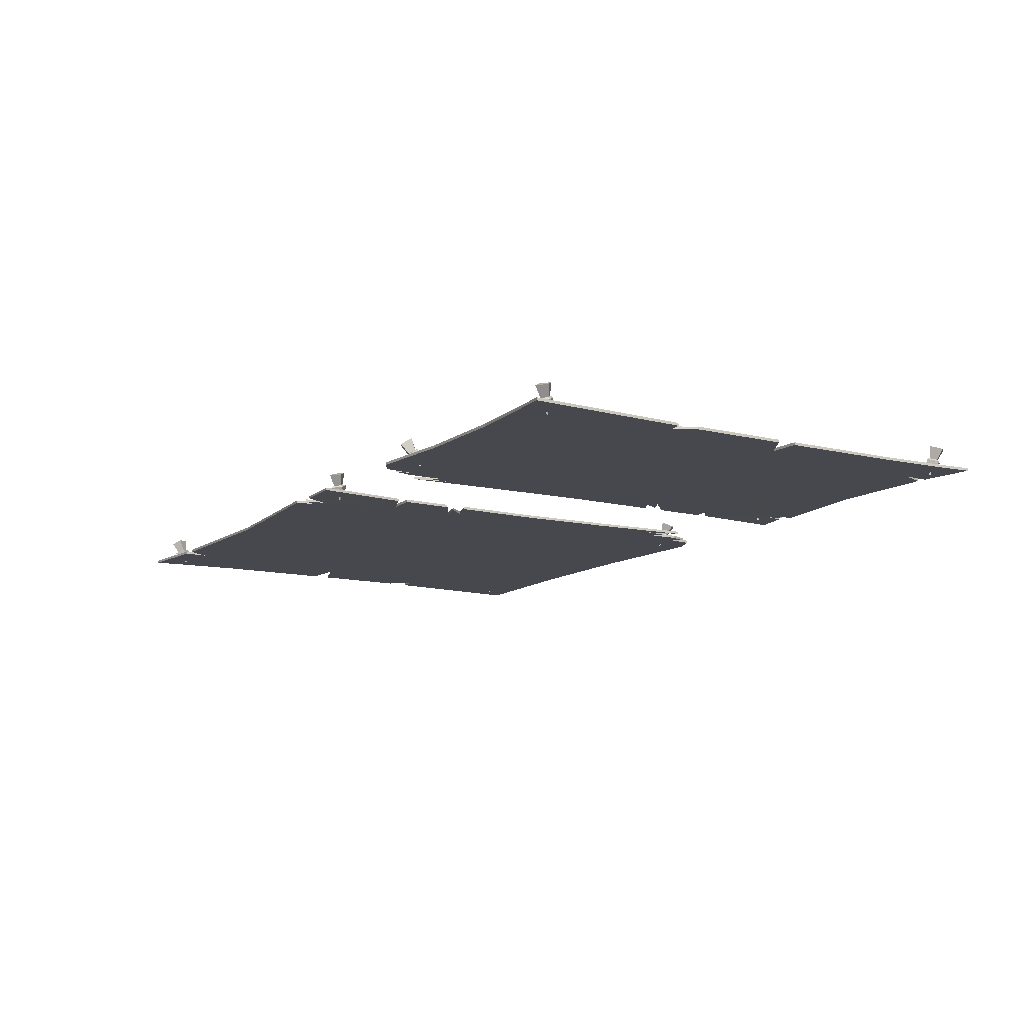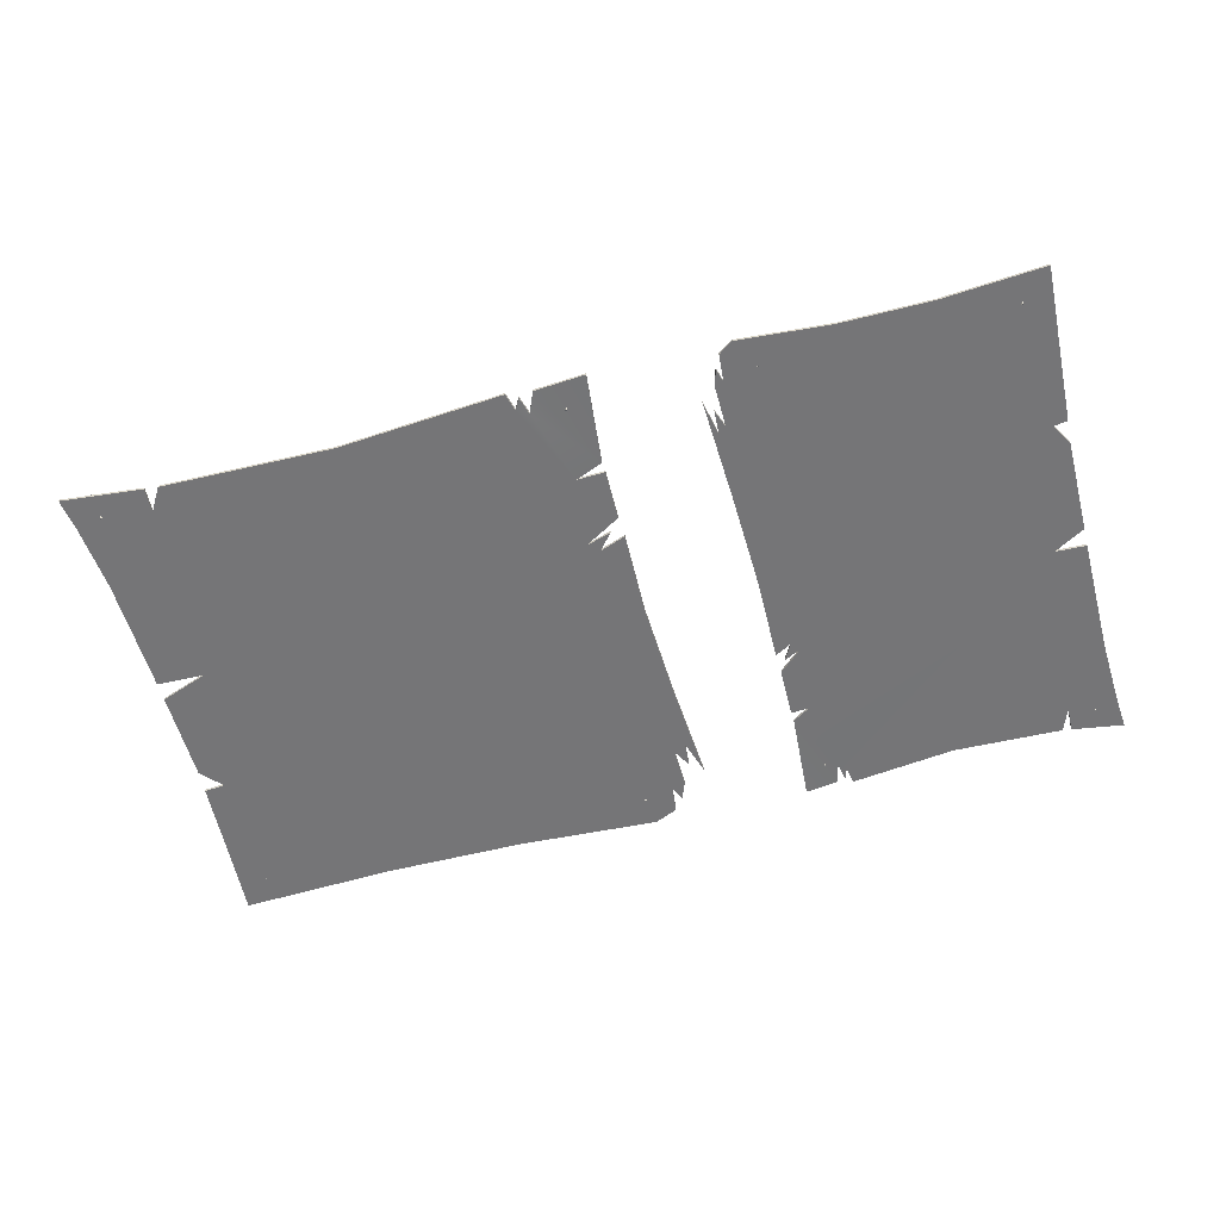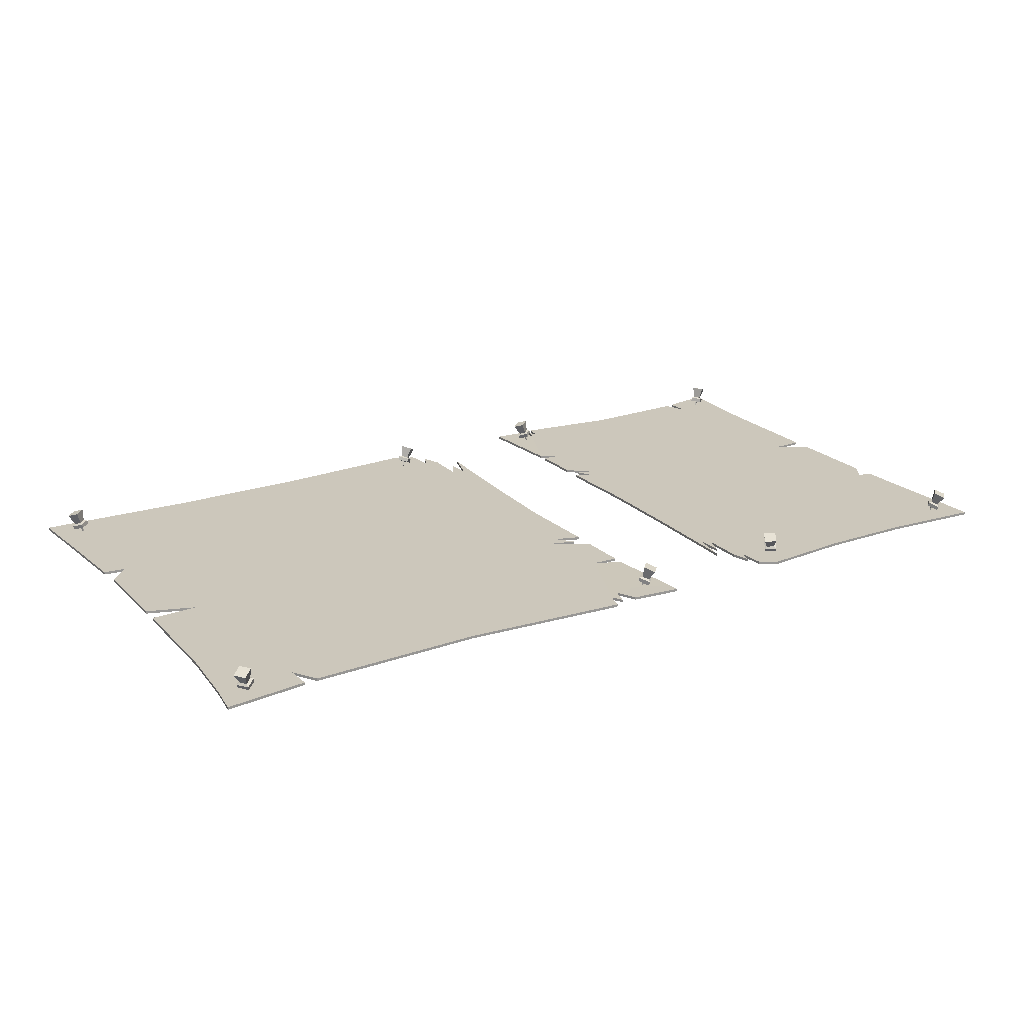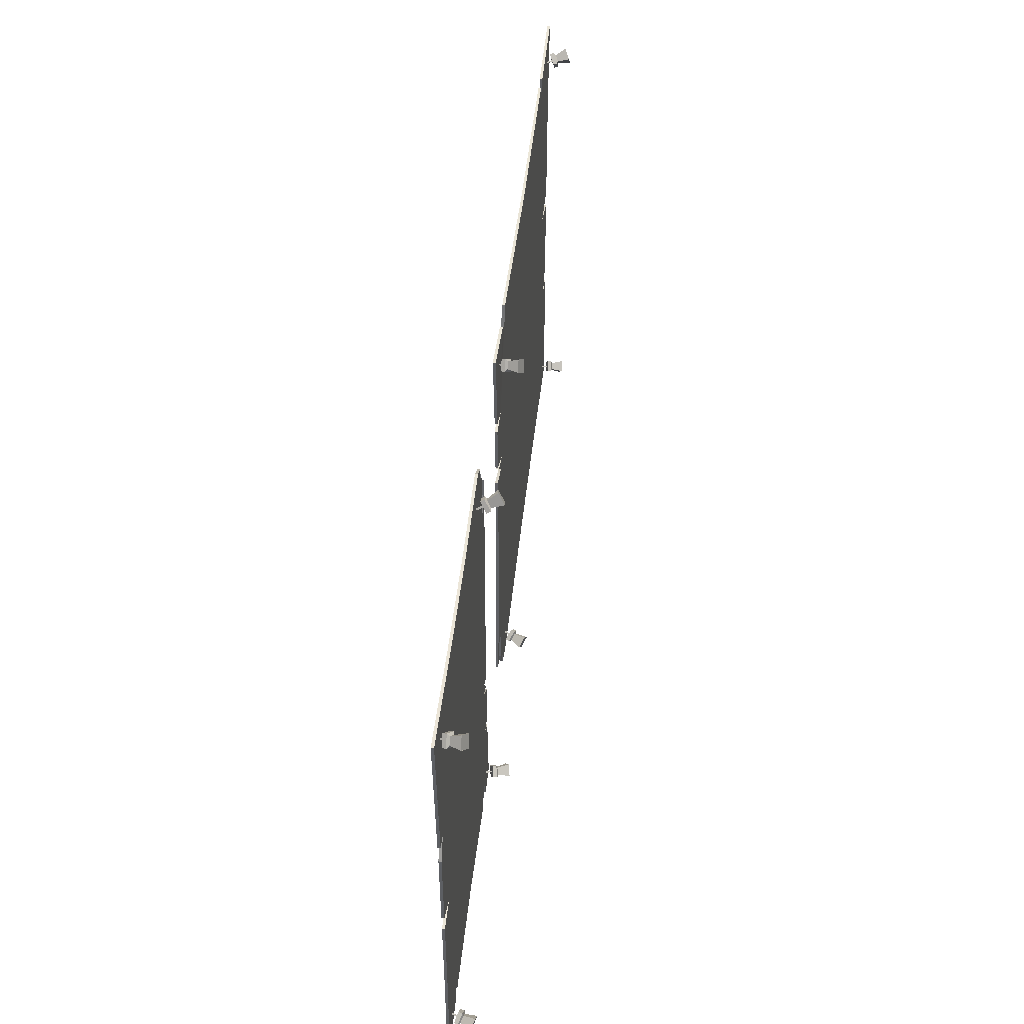
<metadata>
{"format":"obj","ext":"obj","renderer":"f3d","projection":"perspective","resolution":1024,"background":"white","views":[{"elev":-11.8,"azim":-121.4,"up":"+Z"},{"elev":-56.6,"azim":-165.3,"up":"+Z"},{"elev":21.6,"azim":148.3,"up":"+Z"},{"elev":49.4,"azim":-83.8,"up":"+Y"}]}
</metadata>
<code>
g default
v -0.2122 5.08 0.02666
v -0.2718 5.017 0.02845
v -0.2132 4.962 0.06002
v -0.1536 5.025 0.05823
v -0.2198 5.091 0.05394
v -0.2824 5.025 0.05582
v -0.2208 4.967 0.08898
v -0.1582 5.033 0.0871
v -0.1853 5.035 0.09168
v -0.2229 5.07 0.07146
v -0.261 5.03 0.07261
v -0.2235 4.995 0.09282
v -0.1829 5.06 0.18
v -0.2448 5.118 0.1467
v -0.3078 5.052 0.1486
v -0.2459 4.994 0.1819
v -0.2193 5.02 0.03989
v -0.2123 5.014 0.04362
v -0.2122 5.028 0.03967
v -0.2053 5.021 0.0434
v -0.1994 4.999 -0.03367
v -0.1925 4.993 -0.02994
v -0.1924 5.006 -0.03388
v -0.1854 5 -0.03015
v 0.07977 1.645 0.05717
v 0.0254 1.588 0.02122
v 0.08257 1.525 0.03464
v 0.1369 1.582 0.07059
v 0.06739 1.643 0.08481
v 0.01029 1.583 0.04705
v 0.07034 1.517 0.06114
v 0.1274 1.576 0.0989
v 0.0999 1.576 0.09906
v 0.06329 1.616 0.09047
v 0.02849 1.58 0.06746
v 0.06509 1.539 0.07605
v 0.08716 1.559 0.1884
v 0.02677 1.625 0.1743
v -0.03065 1.566 0.1363
v 0.02974 1.499 0.1505
v 0.07532 1.586 0.04136
v 0.08208 1.578 0.04294
v 0.08174 1.593 0.0456
v 0.0885 1.585 0.04719
v 0.1075 1.6 -0.02946
v 0.1143 1.592 -0.02788
v 0.1139 1.607 -0.02522
v 0.1207 1.599 -0.02363
v 3.414 5.2 -0.01225
v 2.803 5.14 -0.01225
v 2.813 4.95 -0.01225
v 2.703 5.131 -0.01225
v 1.413 5.11 -0.01225
v 0.1759 5.212 -0.01225
v 0.1402 5.081 -0.01225
v 0.09367 5.165 -0.01225
v 0.05349 5.029 -0.01225
v -0.0116 5.187 -0.006854
v -0.3924 5.218 -0.01225
v 3.379 4.952 -0.01225
v -0.3222 4.537 -0.01225
v 3.337 4.447 -0.01225
v -0.1153 4.451 -0.01225
v 3.324 3.56 -0.01225
v -0.3261 4.459 -0.01225
v 2.962 3.552 -0.01225
v -0.3192 4.08 -0.01225
v 3.324 3.418 -0.01225
v -0.04439 3.918 -0.01225
v 3.324 2.707 -0.01225
v -0.2405 3.98 -0.01225
v 3.177 2.55 -0.01225
v -0.1296 3.851 -0.01225
v 3.337 2.532 -0.01225
v -0.3256 3.922 -0.01225
v 3.375 1.93 -0.01225
v -0.3096 3.278 -0.01225
v 3.414 1.363 -0.01225
v 0.08162 1.368 -0.01225
v -0.09097 1.444 -0.01225
v -0.116 1.654 -0.01225
v -0.1612 1.54 -0.01225
v -0.2184 1.679 -0.01225
v -0.2131 1.983 -0.01225
v -0.2908 1.846 -0.01225
v -0.3066 2.036 -0.01225
v -0.3885 1.765 -0.01225
v -0.3386 2.55 -0.01225
v 2.226 1.42 -0.01225
v 1.154 1.421 -0.01225
v -3.518 1.382 -0.01225
v -3.13 1.442 -0.01225
v -3.136 1.632 -0.01225
v -3.066 1.451 -0.01225
v -2.245 1.471 -0.01225
v -1.458 1.369 -0.01225
v -1.435 1.5 -0.01225
v -1.406 1.416 -0.01225
v -1.38 1.551 -0.01225
v -1.339 1.394 -0.006854
v -1.097 1.363 -0.01225
v -3.496 1.63 -0.01225
v -1.141 2.044 -0.01225
v -3.469 2.135 -0.01225
v -1.273 2.13 -0.01225
v -3.46 3.022 -0.01225
v -1.138 2.122 -0.01225
v -3.23 3.03 -0.01225
v -1.143 2.5 -0.01225
v -3.46 3.164 -0.01225
v -1.317 2.663 -0.01225
v -3.46 3.874 -0.01225
v -1.193 2.601 -0.01225
v -3.367 4.032 -0.01225
v -1.263 2.73 -0.01225
v -3.468 4.05 -0.01225
v -1.138 2.659 -0.01225
v -3.492 4.651 -0.01225
v -1.148 3.303 -0.01225
v -3.517 5.218 -0.01225
v -1.396 5.213 -0.01225
v -1.287 5.137 -0.01225
v -1.271 4.927 -0.01225
v -1.242 5.041 -0.01225
v -1.206 4.902 -0.01225
v -1.209 4.598 -0.01225
v -1.16 4.735 -0.01225
v -1.15 4.545 -0.01225
v -1.097 4.816 -0.01225
v -1.13 4.031 -0.01225
v -2.761 5.162 -0.01225
v -2.079 5.16 -0.01225
v 3.203 1.645 0.06002
v 3.139 1.588 0.06685
v 3.191 1.525 0.04085
v 3.256 1.582 0.03402
v 3.211 1.643 0.08922
v 3.143 1.583 0.09639
v 3.199 1.517 0.06908
v 3.267 1.576 0.0619
v 3.246 1.576 0.07955
v 3.212 1.616 0.0962
v 3.17 1.58 0.1006
v 3.204 1.539 0.08392
v 3.293 1.559 0.1566
v 3.237 1.625 0.1841
v 3.169 1.566 0.1913
v 3.224 1.499 0.1638
v 3.19 1.586 0.05064
v 3.196 1.578 0.04757
v 3.198 1.593 0.04983
v 3.204 1.585 0.04676
v 3.17 1.6 -0.02447
v 3.176 1.592 -0.02755
v 3.177 1.607 -0.02528
v 3.184 1.599 -0.02836
v 3.203 5.081 0.02988
v 3.138 5.035 0.06307
v 3.19 4.966 0.06671
v 3.255 5.012 0.03352
v 3.212 5.092 0.05681
v 3.144 5.043 0.09168
v 3.198 4.971 0.09551
v 3.266 5.02 0.06064
v 3.246 5.027 0.07729
v 3.212 5.072 0.07496
v 3.171 5.042 0.09621
v 3.204 4.997 0.09854
v 3.295 5.046 0.1526
v 3.24 5.119 0.1487
v 3.172 5.069 0.1838
v 3.227 4.996 0.1876
v 3.189 5.024 0.04836
v 3.195 5.016 0.04879
v 3.197 5.03 0.04444
v 3.203 5.022 0.04487
v 3.167 5.004 -0.02454
v 3.173 4.996 -0.02411
v 3.174 5.009 -0.02846
v 3.18 5.001 -0.02803
v -1.508 5.074 0.03494
v -1.548 5.01 0.07746
v -1.478 4.96 0.06946
v -1.438 5.024 0.02693
v -1.498 5.087 0.06021
v -1.54 5.02 0.1049
v -1.466 4.968 0.09648
v -1.424 5.035 0.05181
v -1.443 5.036 0.07211
v -1.488 5.068 0.07723
v -1.514 5.027 0.1045
v -1.469 4.996 0.09933
v -1.389 5.071 0.138
v -1.464 5.123 0.1464
v -1.506 5.056 0.1914
v -1.431 5.004 0.1829
v -1.5 5.015 0.0536
v -1.492 5.01 0.05266
v -1.495 5.023 0.04858
v -1.487 5.017 0.04763
v -1.528 4.987 -0.0148
v -1.519 4.981 -0.01575
v -1.523 4.995 -0.01983
v -1.515 4.989 -0.02077
v -3.314 5.078 0.02468
v -3.375 5.017 0.02879
v -3.318 4.962 0.06237
v -3.257 5.023 0.05826
v -3.321 5.09 0.05153
v -3.385 5.026 0.05584
v -3.325 4.968 0.09112
v -3.261 5.032 0.08681
v -3.288 5.034 0.09133
v -3.325 5.07 0.06982
v -3.364 5.031 0.07245
v -3.327 4.995 0.09396
v -3.285 5.063 0.1787
v -3.346 5.121 0.1432
v -3.41 5.056 0.1475
v -3.35 4.998 0.183
v -3.322 5.019 0.04011
v -3.316 5.012 0.04408
v -3.315 5.026 0.03962
v -3.308 5.019 0.04359
v -3.303 4.995 -0.03262
v -3.296 4.988 -0.02865
v -3.296 5.002 -0.03311
v -3.289 4.995 -0.02914
v -3.345 1.632 0.05415
v -3.405 1.576 0.02876
v -3.348 1.512 0.03585
v -3.288 1.568 0.06124
v -3.353 1.631 0.08339
v -3.416 1.572 0.05671
v -3.356 1.504 0.06416
v -3.293 1.564 0.09083
v -3.32 1.564 0.09511
v -3.357 1.605 0.09057
v -3.395 1.569 0.07431
v -3.359 1.528 0.07885
v -3.32 1.55 0.1859
v -3.38 1.618 0.1784
v -3.444 1.558 0.1516
v -3.384 1.49 0.1591
v -3.353 1.573 0.04135
v -3.346 1.565 0.04218
v -3.346 1.579 0.04435
v -3.339 1.572 0.04518
v -3.331 1.583 -0.03393
v -3.325 1.576 -0.03309
v -3.324 1.59 -0.03093
v -3.317 1.583 -0.03009
v -1.252 1.633 0.05842
v -1.317 1.578 0.07254
v -1.268 1.512 0.04469
v -1.203 1.567 0.03056
v -1.241 1.631 0.08693
v -1.31 1.574 0.1018
v -1.259 1.505 0.07251
v -1.19 1.562 0.05768
v -1.21 1.563 0.07699
v -1.241 1.605 0.09482
v -1.283 1.57 0.1039
v -1.251 1.528 0.08603
v -1.157 1.547 0.1506
v -1.209 1.617 0.18
v -1.278 1.559 0.1949
v -1.226 1.489 0.1655
v -1.267 1.574 0.05233
v -1.262 1.566 0.04904
v -1.26 1.58 0.05066
v -1.254 1.572 0.04737
v -1.293 1.585 -0.02136
v -1.287 1.578 -0.02465
v -1.286 1.592 -0.02303
v -1.28 1.584 -0.02632
v 2.813 4.95 0.007475
v 3.379 4.952 0.007475
v 3.414 5.2 0.007475
v 2.803 5.14 0.007475
v -0.1153 4.451 0.007475
v -0.04439 3.918 0.007475
v -0.3261 4.459 0.007475
v -0.3192 4.08 0.007475
v -0.3222 4.537 0.007475
v -0.0116 5.187 0.01287
v -0.3924 5.218 0.007475
v 0.05349 5.029 0.007475
v 0.1402 5.081 0.007475
v 0.09367 5.165 0.007475
v 1.413 5.11 0.007475
v 0.1759 5.212 0.007475
v -0.116 1.654 0.007475
v -0.2131 1.983 0.007475
v -0.2184 1.679 0.007475
v -0.1612 1.54 0.007475
v 2.703 5.131 0.007475
v 3.337 4.447 0.007475
v 2.962 3.552 0.007475
v 3.324 3.56 0.007475
v -0.1296 3.851 0.007475
v -0.3256 3.922 0.007475
v -0.3096 3.278 0.007475
v -0.3386 2.55 0.007475
v 3.324 3.418 0.007475
v -0.3066 2.036 0.007475
v -0.3885 1.765 0.007475
v -0.2908 1.846 0.007475
v 3.177 2.55 0.007475
v 3.324 2.707 0.007475
v 3.337 2.532 0.007475
v 2.226 1.42 0.007475
v 3.414 1.363 0.007475
v 3.375 1.93 0.007475
v 0.08162 1.368 0.007475
v 1.154 1.421 0.007475
v -0.09097 1.444 0.007475
v -0.2405 3.98 0.007475
v -3.136 1.632 0.007475
v -3.496 1.63 0.007475
v -3.518 1.382 0.007475
v -3.13 1.442 0.007475
v -1.273 2.13 0.007475
v -1.317 2.663 0.007475
v -1.138 2.122 0.007475
v -1.143 2.5 0.007475
v -1.141 2.044 0.007475
v -1.339 1.394 0.01287
v -1.097 1.363 0.007475
v -1.38 1.551 0.007475
v -1.435 1.5 0.007475
v -1.406 1.416 0.007475
v -2.245 1.471 0.007475
v -1.458 1.369 0.007475
v -1.271 4.927 0.007475
v -1.209 4.598 0.007475
v -1.206 4.902 0.007475
v -1.242 5.041 0.007475
v -3.066 1.451 0.007475
v -3.469 2.135 0.007475
v -3.23 3.03 0.007475
v -3.46 3.022 0.007475
v -1.263 2.73 0.007475
v -1.138 2.659 0.007475
v -1.148 3.303 0.007475
v -1.13 4.031 0.007475
v -3.46 3.164 0.007475
v -1.097 4.816 0.007475
v -1.15 4.545 0.007475
v -1.16 4.735 0.007475
v -3.367 4.032 0.007475
v -3.46 3.874 0.007475
v -3.468 4.05 0.007475
v -2.761 5.162 0.007475
v -3.517 5.218 0.007475
v -3.492 4.651 0.007475
v -1.396 5.213 0.007475
v -2.079 5.16 0.007475
v -1.287 5.137 0.007475
v -1.193 2.601 0.007475
g polySurface17
f 1 2 6 5
f 2 3 7 6
f 3 4 8 7
f 4 1 5 8
f 22 21 23 24
f 13 14 15 16
f 8 5 10 9
f 5 6 11 10
f 6 7 12 11
f 7 8 9 12
f 9 10 14 13
f 10 11 15 14
f 11 12 16 15
f 12 9 13 16
f 3 2 17 18
f 2 1 19 17
f 1 4 20 19
f 4 3 18 20
f 18 17 21 22
f 17 19 23 21
f 19 20 24 23
f 20 18 22 24
f 25 26 30 29
f 26 27 31 30
f 27 28 32 31
f 28 25 29 32
f 46 45 47 48
f 37 38 39 40
f 32 29 34 33
f 29 30 35 34
f 30 31 36 35
f 31 32 33 36
f 33 34 38 37
f 34 35 39 38
f 35 36 40 39
f 36 33 37 40
f 27 26 41 42
f 26 25 43 41
f 25 28 44 43
f 28 27 42 44
f 42 41 45 46
f 41 43 47 45
f 43 44 48 47
f 44 42 46 48
f 307 306 304
f 318 301 282
f 308 294 306
f 296 293 295
f 290 288 289
f 302 303 301
f 279 280 278
f 280 277 278
f 287 285 286
f 286 285 288
f 285 281 288
f 313 314 312
f 278 277 298
f 283 284 281
f 284 282 281
f 300 298 299
f 311 309 314
f 314 309 312
f 292 289 291
f 295 293 294
f 305 299 310
f 298 277 299
f 310 299 309
f 317 315 293
f 315 316 293
f 293 316 294
f 297 291 277
f 277 291 299
f 306 294 304
f 309 299 312
f 312 299 316
f 299 291 316
f 316 291 294
f 294 291 304
f 304 291 303
f 288 281 289
f 289 281 291
f 281 282 291
f 301 303 282
f 291 282 303
f 348 349 346
f 350 336 349
f 338 335 337
f 332 330 331
f 344 345 343
f 321 322 320
f 322 319 320
f 329 327 328
f 328 327 330
f 355 356 354
f 325 326 323
f 320 319 340
f 342 340 341
f 334 331 333
f 327 323 330
f 353 351 356
f 339 333 319
f 337 335 336
f 356 351 354
f 326 324 323
f 354 351 358
f 347 341 352
f 359 357 335
f 357 358 335
f 335 358 336
f 358 351 336
f 340 319 341
f 319 333 341
f 333 331 341
f 331 330 341
f 330 323 341
f 323 324 341
f 341 324 352
f 352 324 351
f 324 343 351
f 343 345 351
f 345 346 351
f 349 336 346
f 351 346 336
f 133 134 138 137
f 134 135 139 138
f 135 136 140 139
f 136 133 137 140
f 154 153 155 156
f 145 146 147 148
f 140 137 142 141
f 137 138 143 142
f 138 139 144 143
f 139 140 141 144
f 141 142 146 145
f 142 143 147 146
f 143 144 148 147
f 144 141 145 148
f 135 134 149 150
f 134 133 151 149
f 133 136 152 151
f 136 135 150 152
f 150 149 153 154
f 149 151 155 153
f 151 152 156 155
f 152 150 154 156
f 157 158 162 161
f 158 159 163 162
f 159 160 164 163
f 160 157 161 164
f 178 177 179 180
f 169 170 171 172
f 164 161 166 165
f 161 162 167 166
f 162 163 168 167
f 163 164 165 168
f 165 166 170 169
f 166 167 171 170
f 167 168 172 171
f 168 165 169 172
f 159 158 173 174
f 158 157 175 173
f 157 160 176 175
f 160 159 174 176
f 174 173 177 178
f 173 175 179 177
f 175 176 180 179
f 176 174 178 180
f 181 182 186 185
f 182 183 187 186
f 183 184 188 187
f 184 181 185 188
f 202 201 203 204
f 193 194 195 196
f 188 185 190 189
f 185 186 191 190
f 186 187 192 191
f 187 188 189 192
f 189 190 194 193
f 190 191 195 194
f 191 192 196 195
f 192 189 193 196
f 183 182 197 198
f 182 181 199 197
f 181 184 200 199
f 184 183 198 200
f 198 197 201 202
f 197 199 203 201
f 199 200 204 203
f 200 198 202 204
f 205 206 210 209
f 206 207 211 210
f 207 208 212 211
f 208 205 209 212
f 226 225 227 228
f 217 218 219 220
f 212 209 214 213
f 209 210 215 214
f 210 211 216 215
f 211 212 213 216
f 213 214 218 217
f 214 215 219 218
f 215 216 220 219
f 216 213 217 220
f 207 206 221 222
f 206 205 223 221
f 205 208 224 223
f 208 207 222 224
f 222 221 225 226
f 221 223 227 225
f 223 224 228 227
f 224 222 226 228
f 229 230 234 233
f 230 231 235 234
f 231 232 236 235
f 232 229 233 236
f 250 249 251 252
f 241 242 243 244
f 236 233 238 237
f 233 234 239 238
f 234 235 240 239
f 235 236 237 240
f 237 238 242 241
f 238 239 243 242
f 239 240 244 243
f 240 237 241 244
f 231 230 245 246
f 230 229 247 245
f 229 232 248 247
f 232 231 246 248
f 246 245 249 250
f 245 247 251 249
f 247 248 252 251
f 248 246 250 252
f 253 254 258 257
f 254 255 259 258
f 255 256 260 259
f 256 253 257 260
f 274 273 275 276
f 265 266 267 268
f 260 257 262 261
f 257 258 263 262
f 258 259 264 263
f 259 260 261 264
f 261 262 266 265
f 262 263 267 266
f 263 264 268 267
f 264 261 265 268
f 255 254 269 270
f 254 253 271 269
f 253 256 272 271
f 256 255 270 272
f 270 269 273 274
f 269 271 275 273
f 271 272 276 275
f 272 270 274 276
f 343 324 360
f 60 49 279 278
f 49 50 280 279
f 50 51 277 280
f 63 65 283 281
f 65 67 284 283
f 67 69 282 284
f 61 63 281 285
f 58 59 287 286
f 59 61 285 287
f 57 58 286 288
f 55 56 290 289
f 56 57 288 290
f 53 54 292 291
f 54 55 289 292
f 84 83 295 294
f 83 82 296 295
f 82 81 293 296
f 51 52 297 277
f 52 53 291 297
f 62 60 278 298
f 66 64 300 299
f 64 62 298 300
f 73 75 302 301
f 75 77 303 302
f 77 88 304 303
f 68 66 299 305
f 88 87 307 304
f 87 86 306 307
f 86 85 308 306
f 85 84 294 308
f 72 70 310 309
f 70 68 305 310
f 89 78 313 312
f 78 76 314 313
f 76 74 311 314
f 74 72 309 311
f 79 90 316 315
f 90 89 312 316
f 81 80 317 293
f 80 79 315 317
f 69 71 318 282
f 71 73 301 318
f 102 91 321 320
f 91 92 322 321
f 92 93 319 322
f 105 107 325 323
f 107 109 326 325
f 109 111 324 326
f 103 105 323 327
f 100 101 329 328
f 101 103 327 329
f 99 100 328 330
f 97 98 332 331
f 98 99 330 332
f 95 96 334 333
f 96 97 331 334
f 126 125 337 336
f 125 124 338 337
f 124 123 335 338
f 93 94 339 319
f 94 95 333 339
f 104 102 320 340
f 108 106 342 341
f 106 104 340 342
f 115 117 344 343
f 117 119 345 344
f 119 130 346 345
f 110 108 341 347
f 130 129 348 346
f 129 128 349 348
f 128 127 350 349
f 127 126 336 350
f 114 112 352 351
f 112 110 347 352
f 131 120 355 354
f 120 118 356 355
f 118 116 353 356
f 116 114 351 353
f 121 132 358 357
f 132 131 354 358
f 123 122 359 335
f 122 121 357 359
f 111 113 360 324
f 113 115 343 360
f 129 130 128
f 127 128 126
f 124 125 123
f 98 97 99
f 113 111 115
f 117 115 119
f 91 102 92
f 92 102 93
f 101 100 103
f 100 99 103
f 120 131 118
f 107 105 109
f 102 104 93
f 96 95 97
f 106 108 104
f 103 99 105
f 116 118 114
f 94 93 95
f 125 126 123
f 109 105 111
f 118 131 114
f 131 132 114
f 110 112 108
f 122 123 121
f 121 123 132
f 123 126 132
f 132 126 114
f 104 108 93
f 93 108 95
f 95 108 97
f 97 108 99
f 99 108 105
f 105 108 111
f 108 112 111
f 112 114 111
f 111 114 115
f 115 114 119
f 119 114 130
f 128 130 126
f 126 130 114
f 87 88 86
f 71 69 73
f 85 86 84
f 82 83 81
f 56 55 57
f 75 73 77
f 49 60 50
f 50 60 51
f 59 58 61
f 58 57 61
f 61 57 63
f 78 89 76
f 60 62 51
f 65 63 67
f 67 63 69
f 64 66 62
f 54 53 55
f 74 76 72
f 76 89 72
f 83 84 81
f 62 66 51
f 68 70 66
f 70 72 66
f 52 51 53
f 51 66 53
f 80 81 79
f 79 81 90
f 81 84 90
f 86 88 84
f 72 89 66
f 89 90 66
f 66 90 53
f 90 84 53
f 84 88 53
f 88 77 53
f 57 55 63
f 55 53 63
f 63 53 69
f 73 69 77
f 53 77 69

</code>
